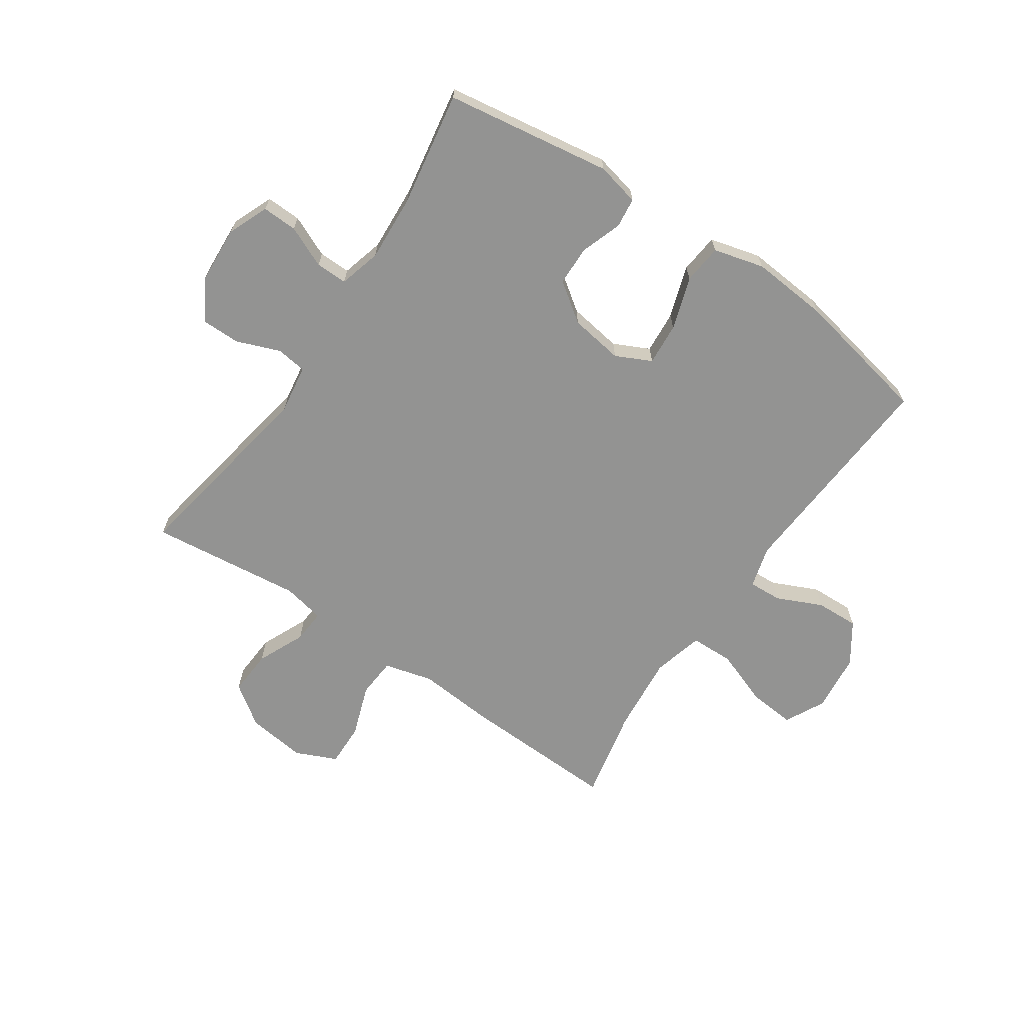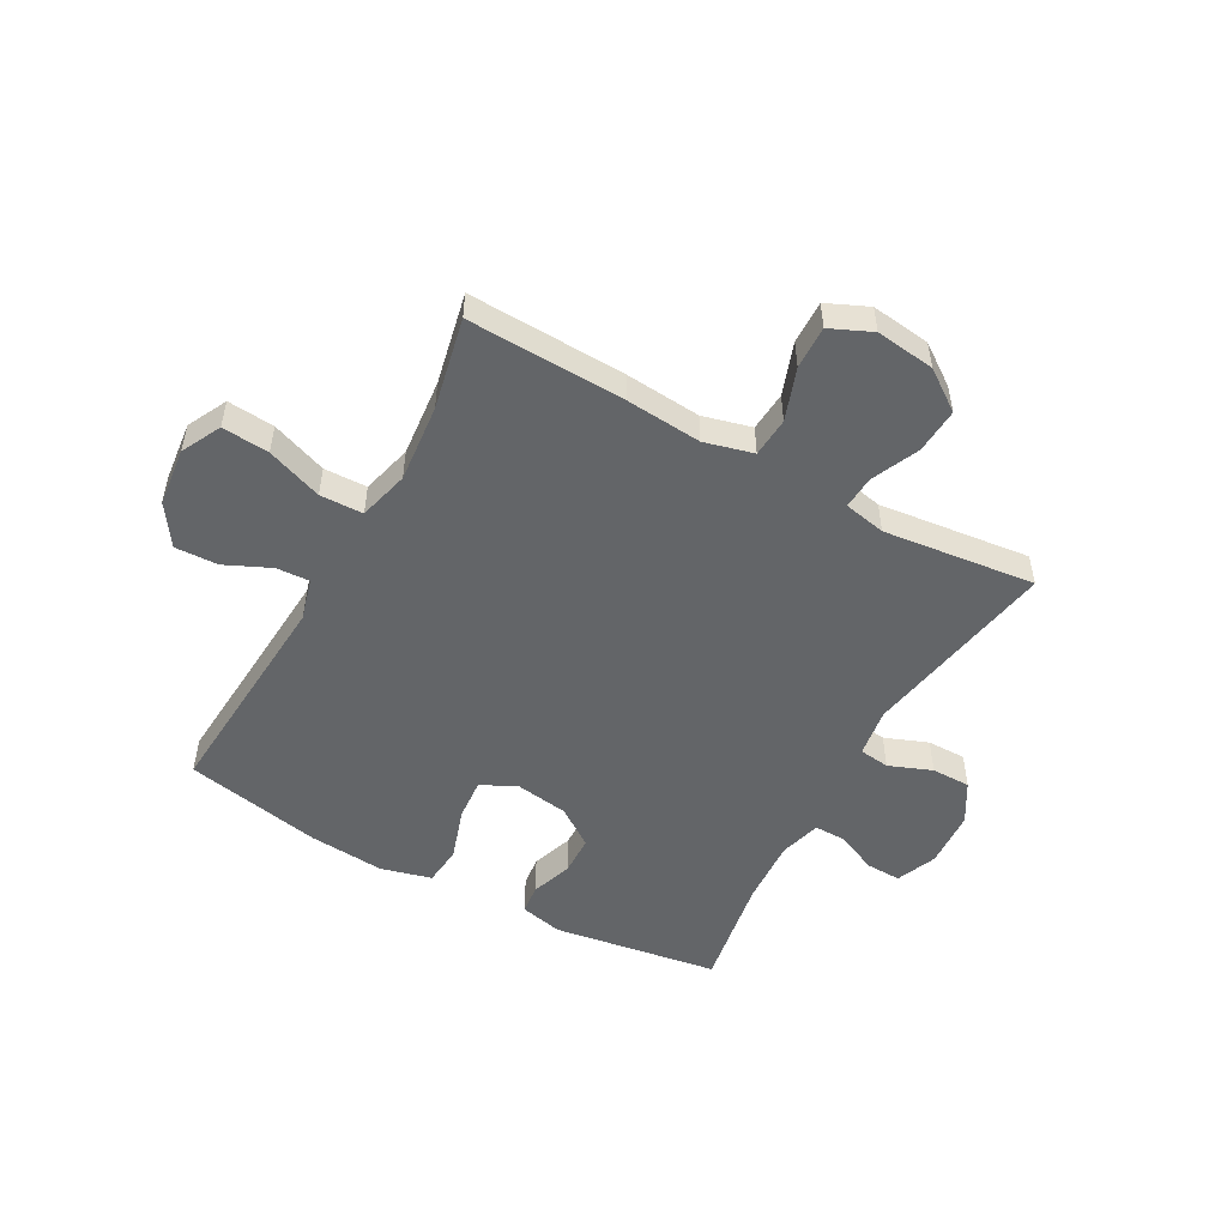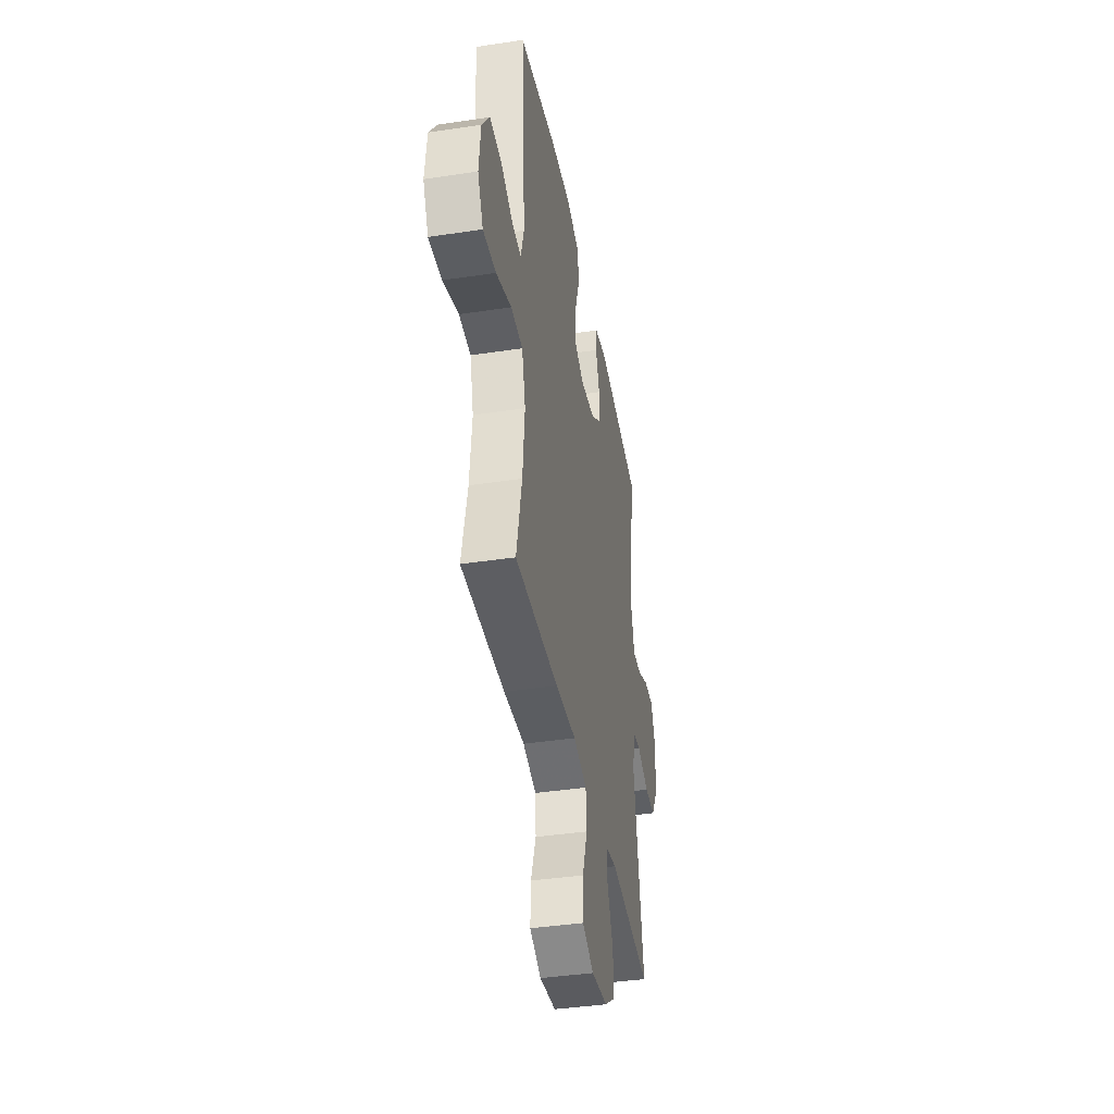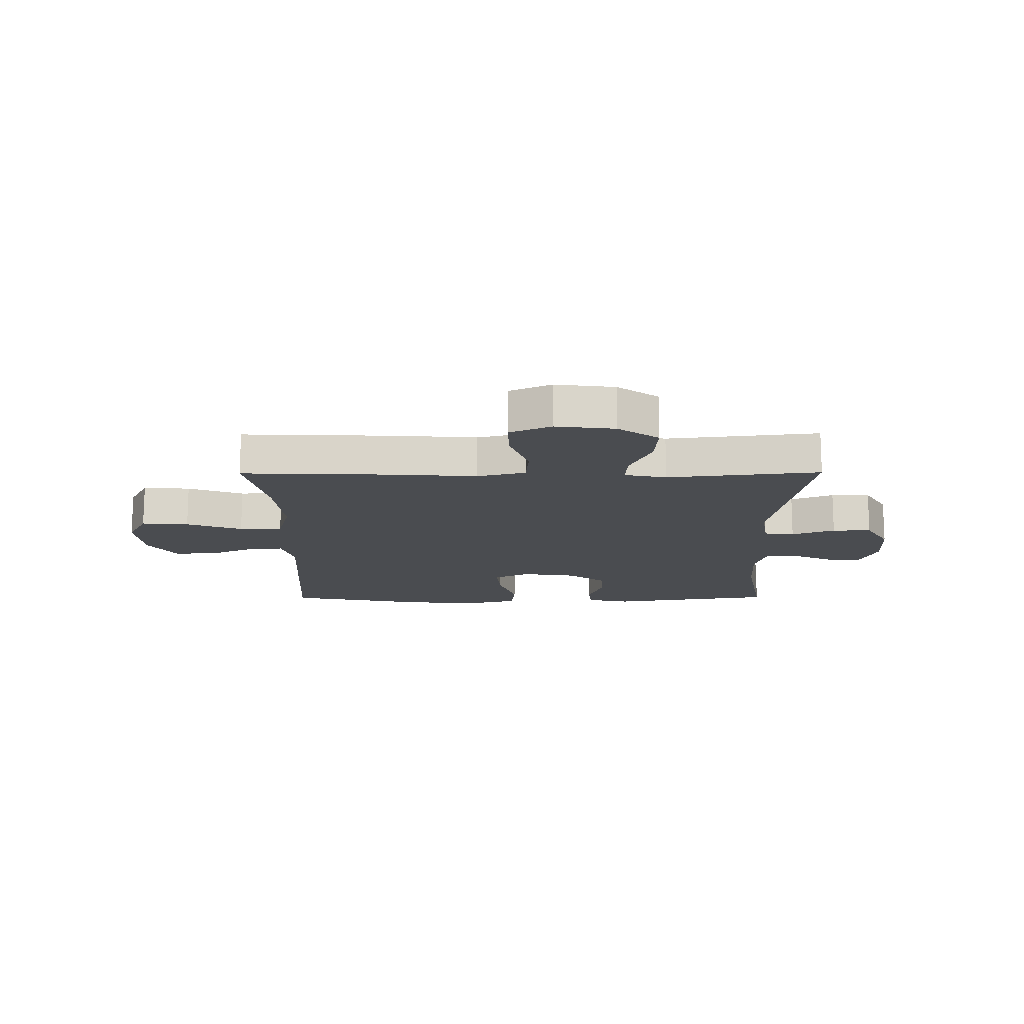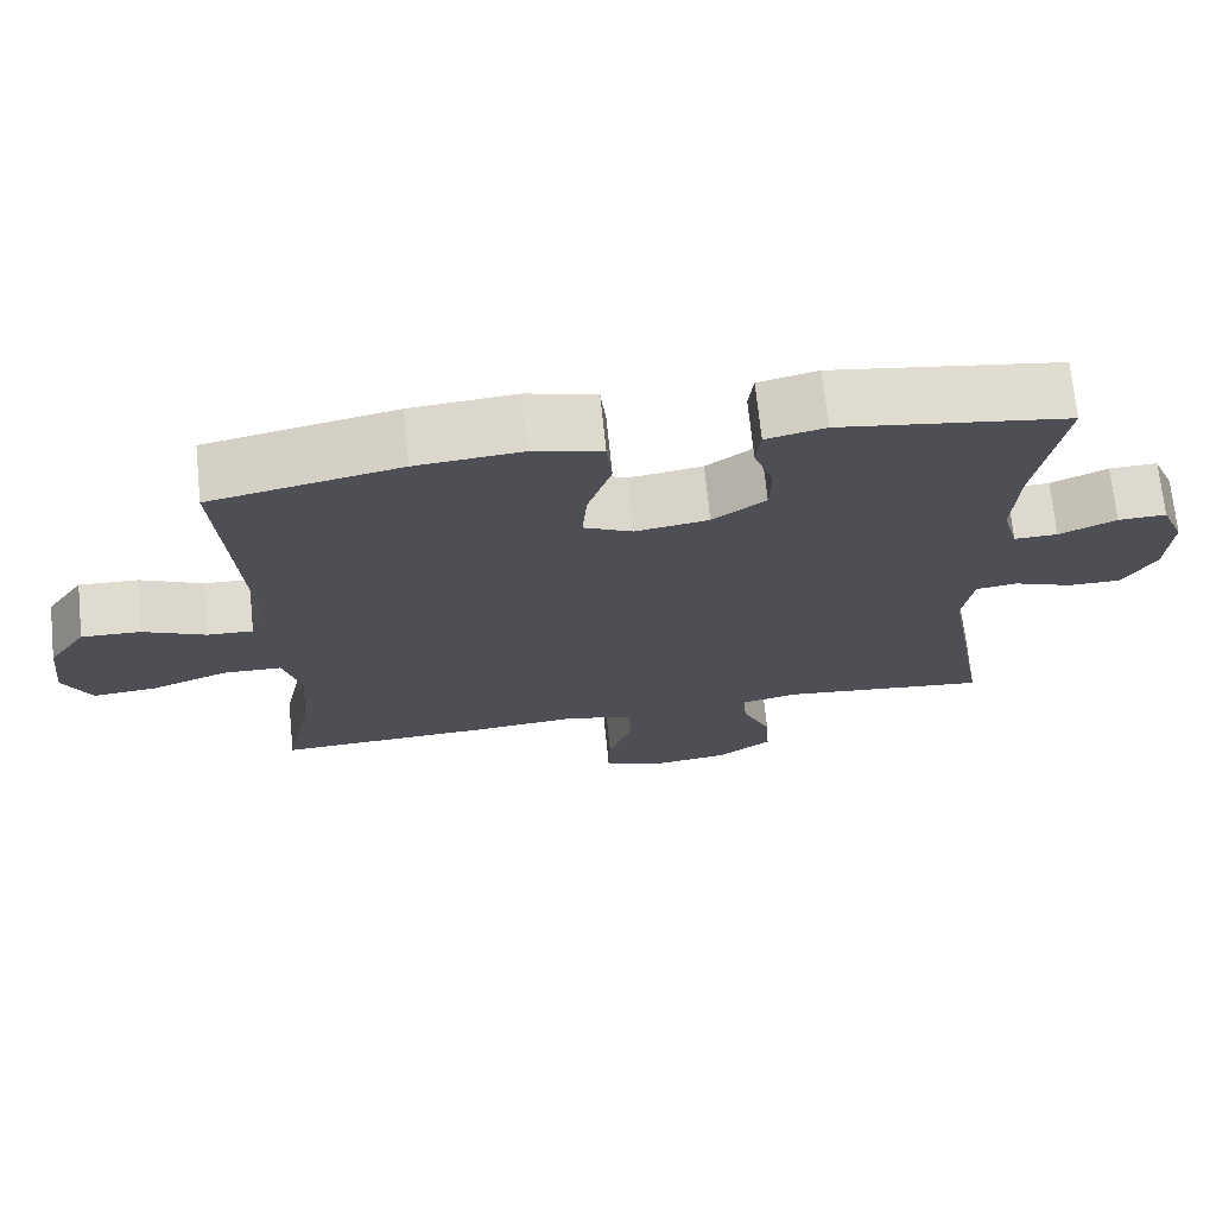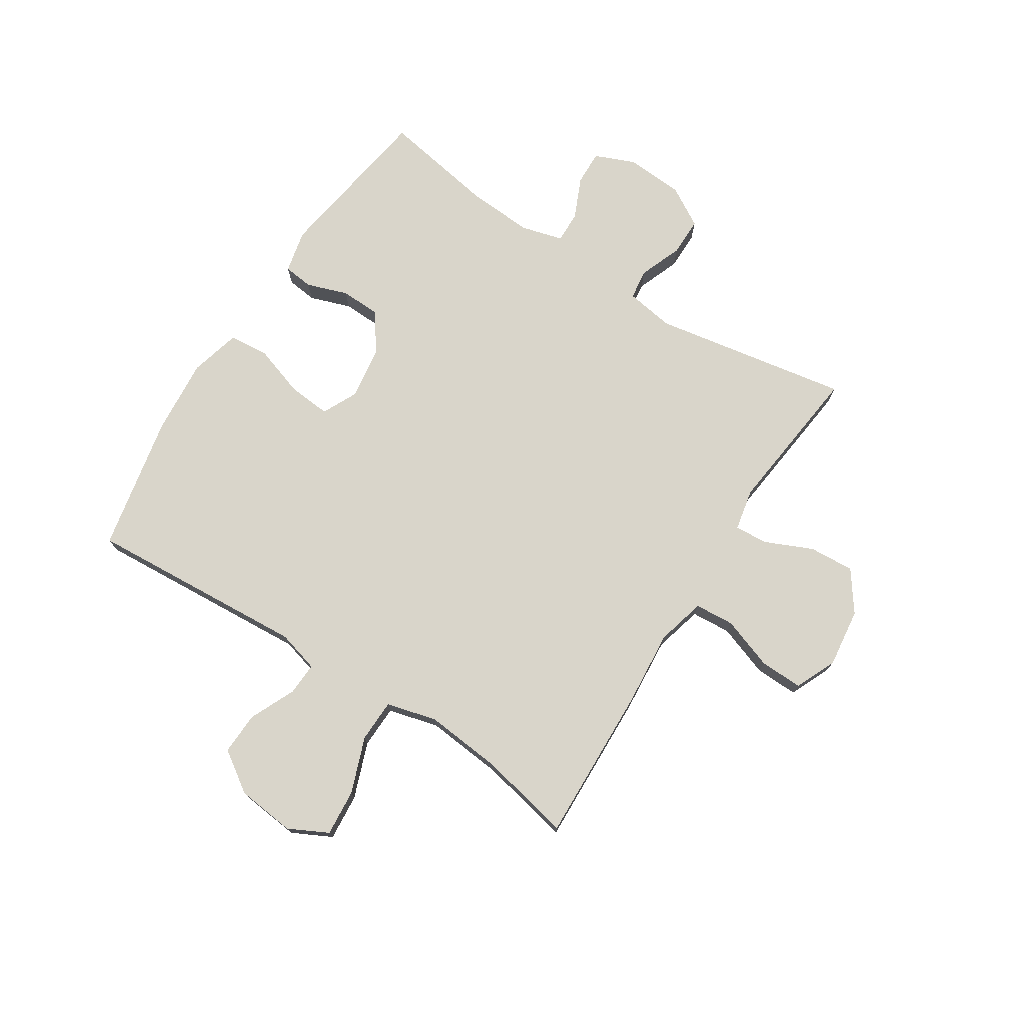
<metadata>
{"format":"obj","ext":"obj","renderer":"f3d","projection":"perspective","resolution":1024,"background":"white","views":[{"elev":-66.6,"azim":-34.2,"up":"+Y"},{"elev":-51.4,"azim":151.1,"up":"+Y"},{"elev":-40.4,"azim":100.5,"up":"+Z"},{"elev":-14.8,"azim":-179.6,"up":"+Y"},{"elev":71.0,"azim":174.1,"up":"+Z"},{"elev":74.7,"azim":122.7,"up":"+Y"}]}
</metadata>
<code>
v -0.5 0.07 -0.5
v -0.44 0.07 -0.157
v -0.453 0.07 -0.072
v -0.506 0.07 -0.065
v -0.581 0.07 -0.094
v -0.649 0.07 -0.094
v -0.69 0.07 -0.024
v -0.696 0.07 0.077
v -0.667 0.07 0.147
v -0.606 0.07 0.145
v -0.534 0.07 0.113
v -0.479 0.07 0.112
v -0.459 0.07 0.185
v -0.466 0.07 0.301
v -0.5 0.07 0.5
v -0.211 0.07 0.544
v -0.136 0.07 0.527
v -0.13 0.07 0.475
v -0.155 0.07 0.403
v -0.153 0.07 0.334
v -0.086 0.07 0.286
v 0.007 0.07 0.272
v 0.069 0.07 0.302
v 0.063 0.07 0.376
v 0.033 0.07 0.467
v 0.04 0.07 0.536
v 0.128 0.07 0.559
v 0.261 0.07 0.548
v 0.5 0.07 0.5
v 0.482 0.07 0.234
v 0.474 0.07 0.116
v 0.494 0.07 0.043
v 0.552 0.07 0.046
v 0.631 0.07 0.082
v 0.706 0.07 0.085
v 0.754 0.07 0.014
v 0.765 0.07 -0.088
v 0.73 0.07 -0.157
v 0.648 0.07 -0.15
v 0.551 0.07 -0.114
v 0.476 0.07 -0.116
v 0.453 0.07 -0.204
v 0.466 0.07 -0.34
v 0.5 0.07 -0.5
v 0.225 0.07 -0.49
v 0.093 0.07 -0.479
v 0.008 0.07 -0.501
v 0.003 0.07 -0.57
v 0.035 0.07 -0.661
v 0.037 0.07 -0.736
v -0.035 0.07 -0.768
v -0.138 0.07 -0.755
v -0.208 0.07 -0.705
v -0.203 0.07 -0.626
v -0.166 0.07 -0.543
v -0.162 0.07 -0.485
v -0.235 0.07 -0.47
v -0.5 0 -0.5
v -0.44 0 -0.157
v -0.453 0 -0.072
v -0.506 0 -0.065
v -0.581 0 -0.094
v -0.649 0 -0.094
v -0.69 0 -0.024
v -0.696 0 0.077
v -0.667 0 0.147
v -0.606 0 0.145
v -0.534 0 0.113
v -0.479 0 0.112
v -0.459 0 0.185
v -0.466 0 0.301
v -0.5 0 0.5
v -0.211 0 0.544
v -0.136 0 0.527
v -0.13 0 0.475
v -0.155 0 0.403
v -0.153 0 0.334
v -0.086 0 0.286
v 0.007 0 0.272
v 0.069 0 0.302
v 0.063 0 0.376
v 0.033 0 0.467
v 0.04 0 0.536
v 0.128 0 0.559
v 0.261 0 0.548
v 0.5 0 0.5
v 0.482 0 0.234
v 0.474 0 0.116
v 0.494 0 0.043
v 0.552 0 0.046
v 0.631 0 0.082
v 0.706 0 0.085
v 0.754 0 0.014
v 0.765 0 -0.088
v 0.73 0 -0.157
v 0.648 0 -0.15
v 0.551 0 -0.114
v 0.476 0 -0.116
v 0.453 0 -0.204
v 0.466 0 -0.34
v 0.5 0 -0.5
v 0.225 0 -0.49
v 0.093 0 -0.479
v 0.008 0 -0.501
v 0.003 0 -0.57
v 0.035 0 -0.661
v 0.037 0 -0.736
v -0.035 0 -0.768
v -0.138 0 -0.755
v -0.208 0 -0.705
v -0.203 0 -0.626
v -0.166 0 -0.543
v -0.162 0 -0.485
v -0.235 0 -0.47
f 52 53 54 55
f 52 55 56
f 51 52 56
f 48 49 50 51
f 47 48 51 56
f 46 47 56 57
f 43 44 45 46
f 42 43 46 57
f 37 38 39 40
f 37 40 41
f 36 37 41
f 33 34 35 36
f 32 33 36 41
f 31 32 41 42
f 29 30 31
f 28 29 31
f 24 25 26 27
f 23 24 27 28
f 16 17 18 19
f 14 15 16 19
f 13 14 19 20
f 12 13 20 21
f 8 9 10 11
f 8 11 12
f 7 8 12
f 4 5 6 7
f 3 4 7 12
f 2 3 12 21
f 23 28 31 42
f 22 23 42 57
f 21 22 57
f 1 2 21 57
f 112 111 110 109
f 113 112 109
f 113 109 108
f 108 107 106 105
f 113 108 105 104
f 114 113 104 103
f 103 102 101 100
f 114 103 100 99
f 97 96 95 94
f 98 97 94
f 98 94 93
f 93 92 91 90
f 98 93 90 89
f 99 98 89 88
f 88 87 86
f 88 86 85
f 84 83 82 81
f 85 84 81 80
f 76 75 74 73
f 76 73 72 71
f 77 76 71 70
f 78 77 70 69
f 68 67 66 65
f 69 68 65
f 69 65 64
f 64 63 62 61
f 69 64 61 60
f 78 69 60 59
f 99 88 85 80
f 114 99 80 79
f 114 79 78
f 114 78 59 58
f 1 58 59 2
f 2 59 60 3
f 3 60 61 4
f 4 61 62 5
f 5 62 63 6
f 6 63 64 7
f 7 64 65 8
f 8 65 66 9
f 9 66 67 10
f 10 67 68 11
f 11 68 69 12
f 12 69 70 13
f 13 70 71 14
f 14 71 72 15
f 15 72 73 16
f 16 73 74 17
f 17 74 75 18
f 18 75 76 19
f 19 76 77 20
f 20 77 78 21
f 21 78 79 22
f 22 79 80 23
f 23 80 81 24
f 24 81 82 25
f 25 82 83 26
f 26 83 84 27
f 27 84 85 28
f 28 85 86 29
f 29 86 87 30
f 30 87 88 31
f 31 88 89 32
f 32 89 90 33
f 33 90 91 34
f 34 91 92 35
f 35 92 93 36
f 36 93 94 37
f 37 94 95 38
f 38 95 96 39
f 39 96 97 40
f 40 97 98 41
f 41 98 99 42
f 42 99 100 43
f 43 100 101 44
f 44 101 102 45
f 45 102 103 46
f 46 103 104 47
f 47 104 105 48
f 48 105 106 49
f 49 106 107 50
f 50 107 108 51
f 51 108 109 52
f 52 109 110 53
f 53 110 111 54
f 54 111 112 55
f 55 112 113 56
f 56 113 114 57
f 57 114 58 1

</code>
